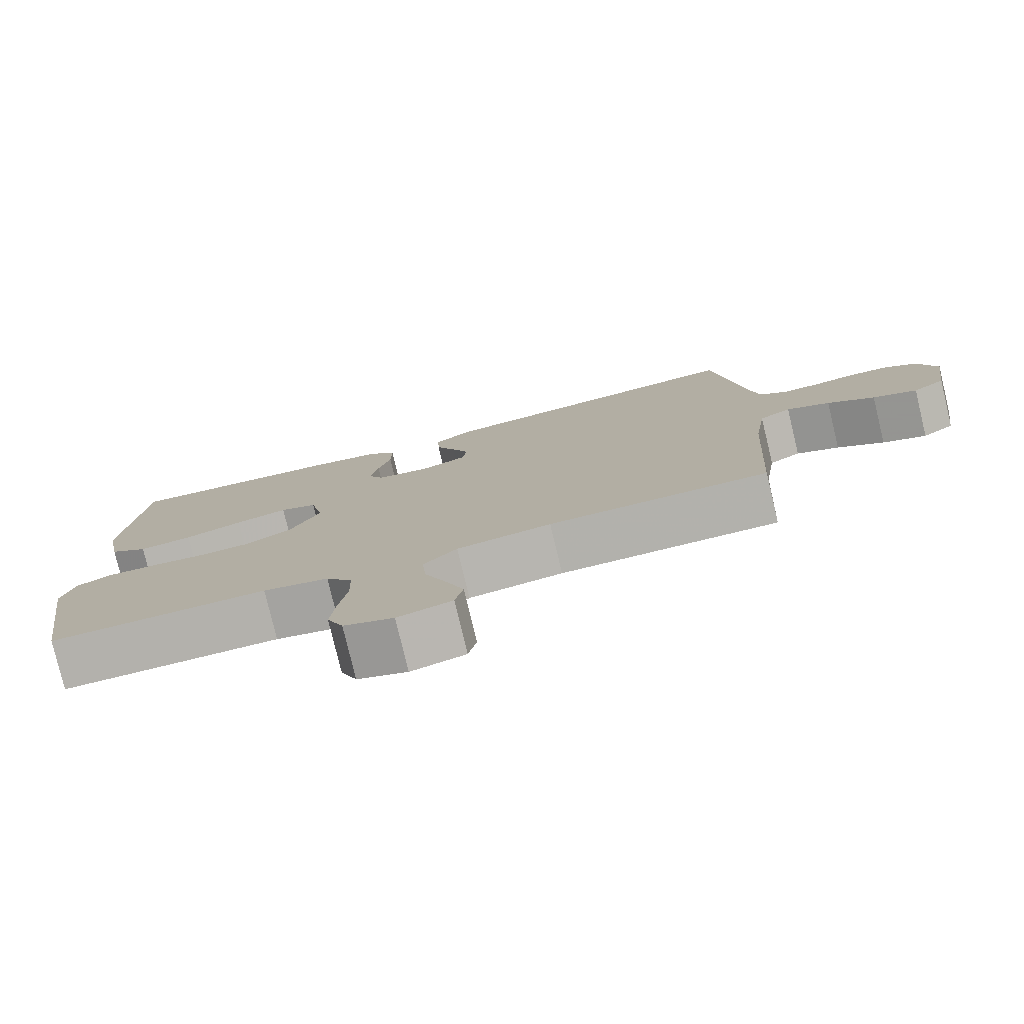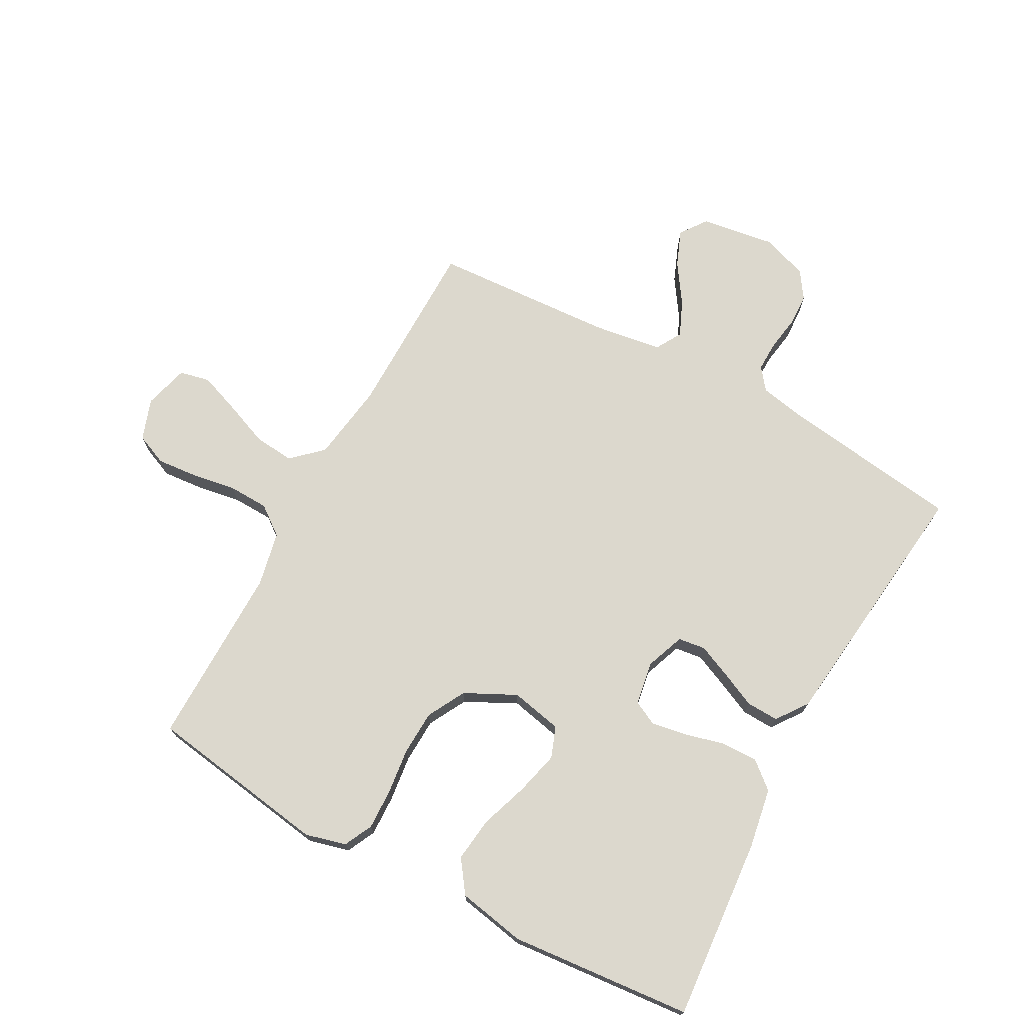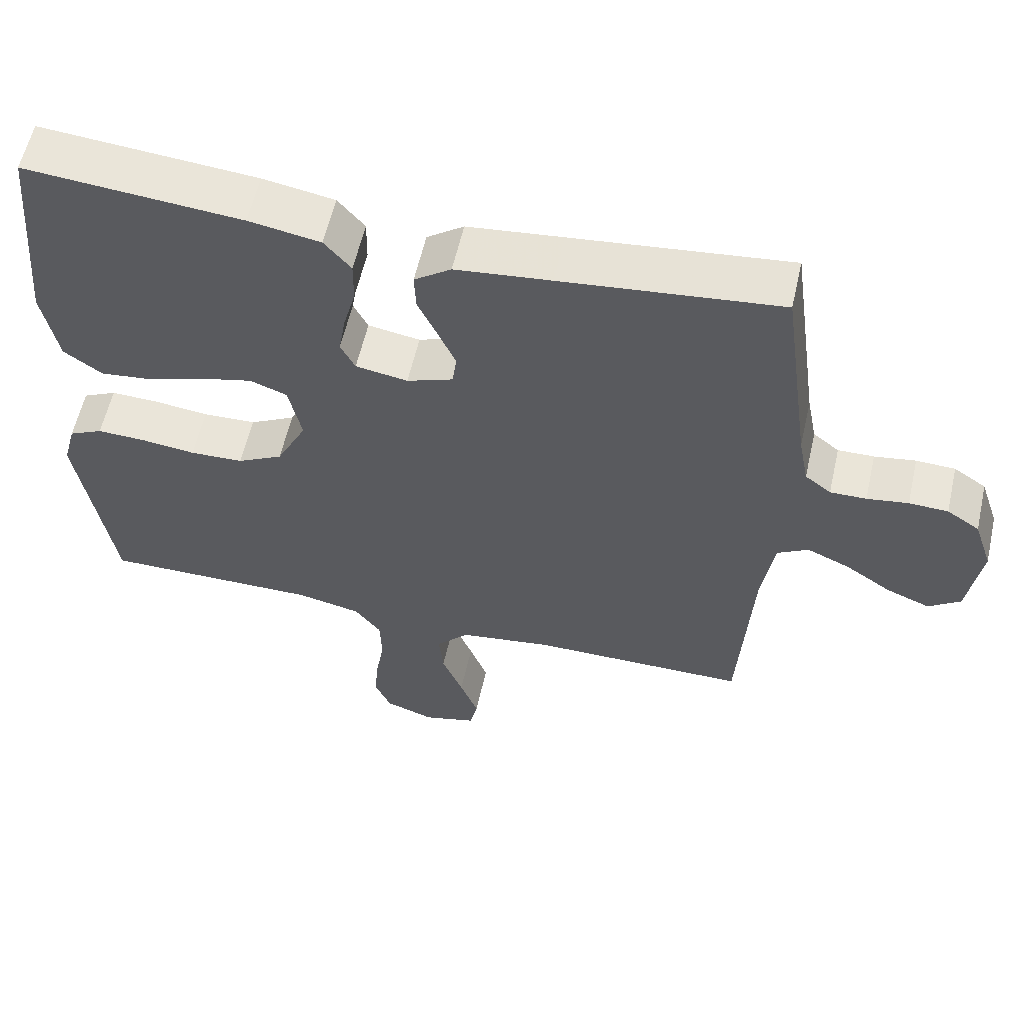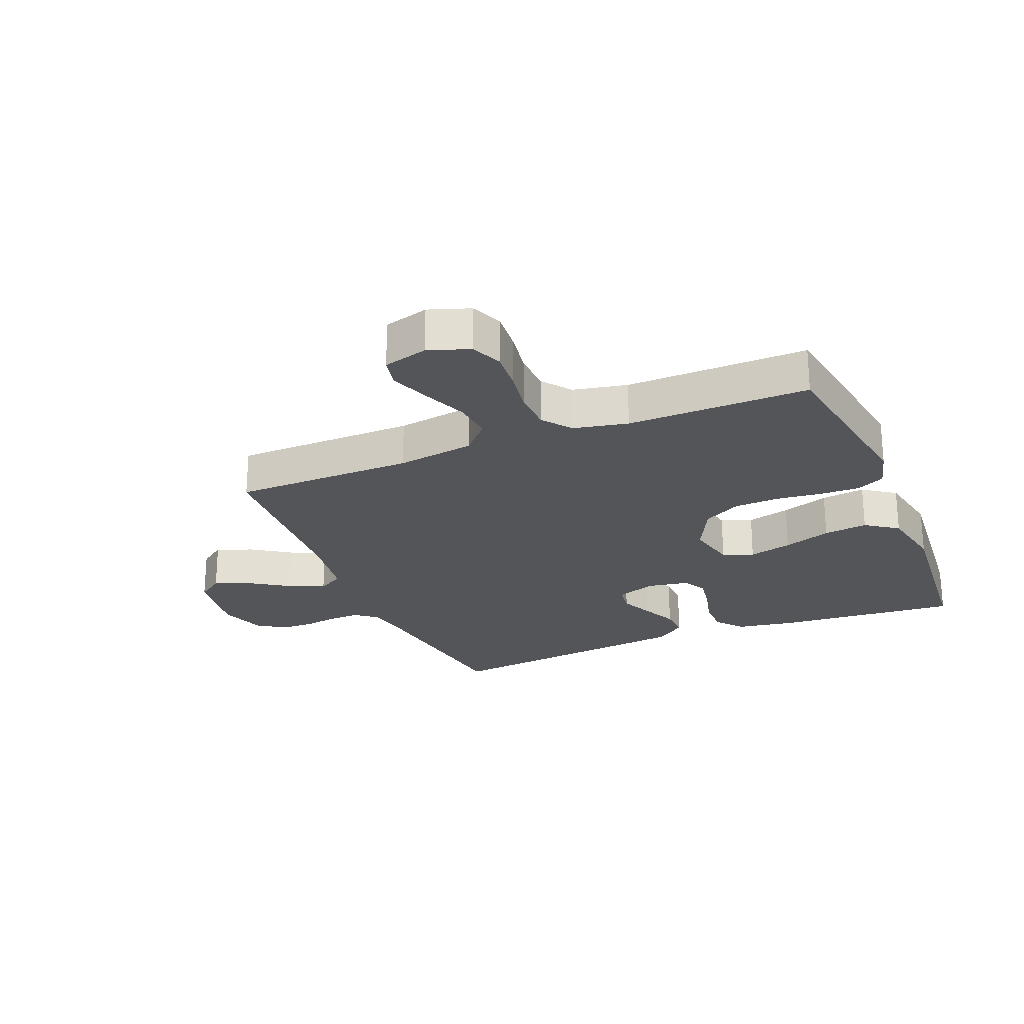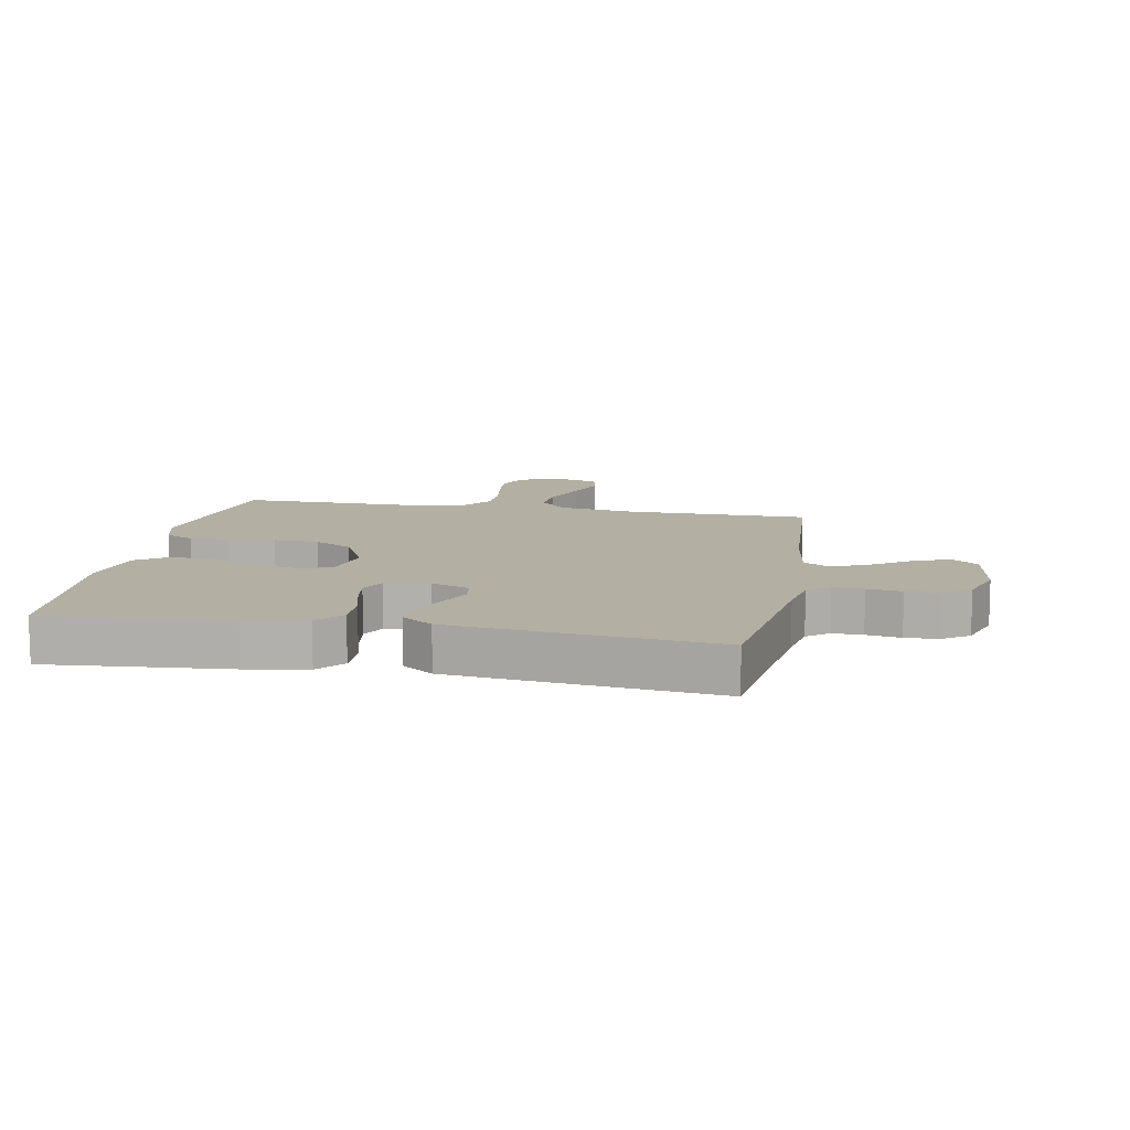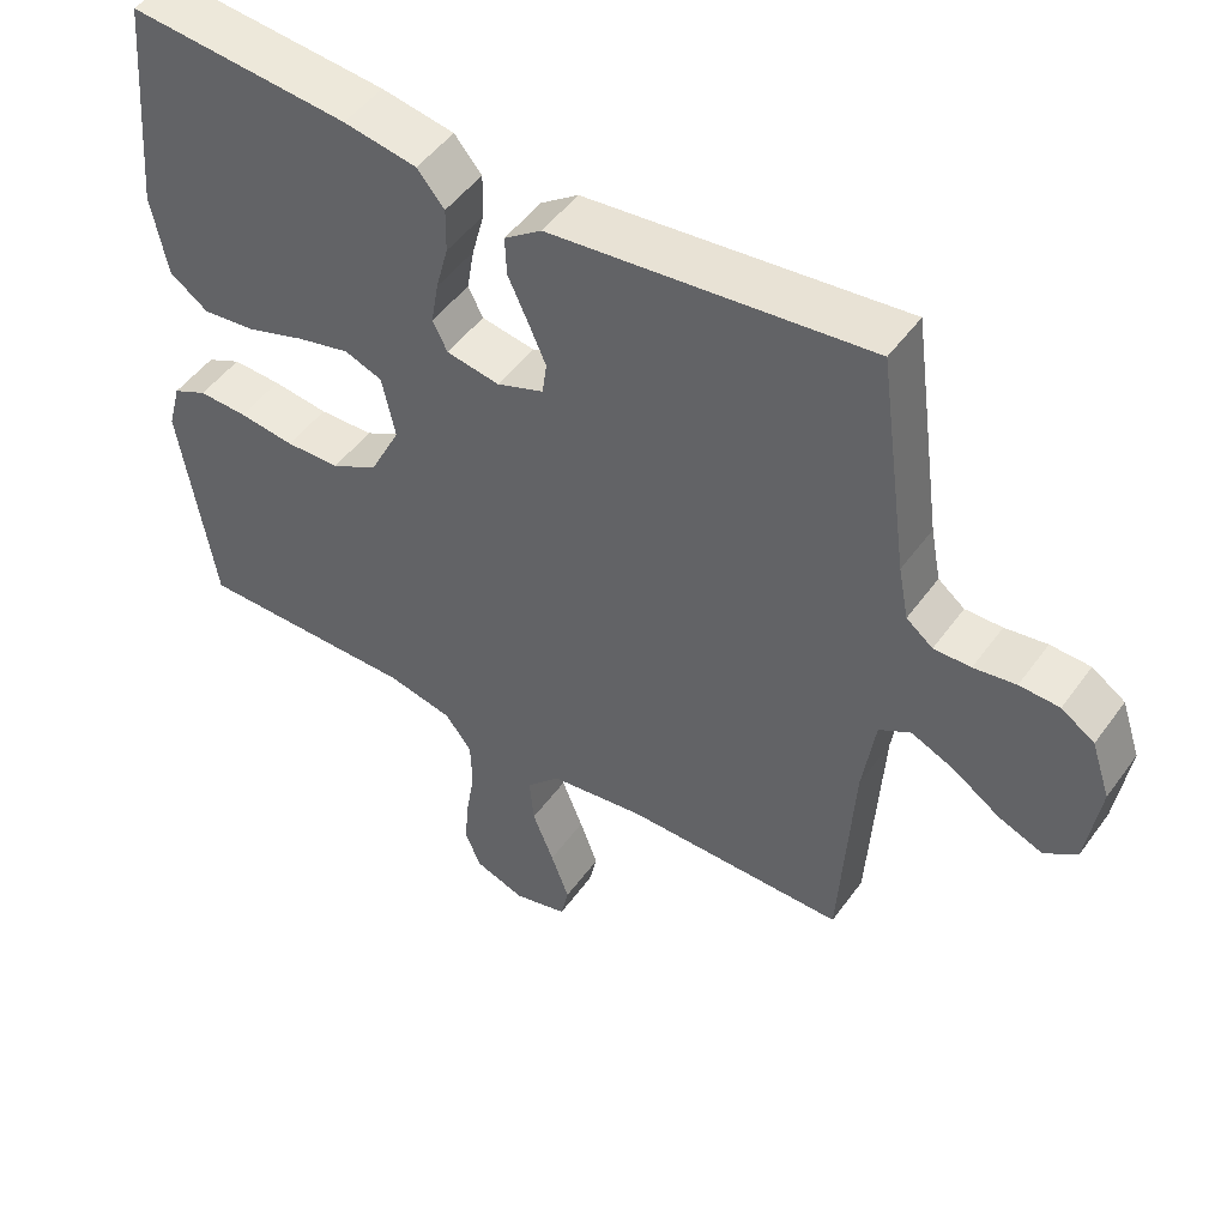
<metadata>
{"format":"obj","ext":"obj","renderer":"f3d","projection":"perspective","resolution":1024,"background":"white","views":[{"elev":-78.8,"azim":13.5,"up":"+Z"},{"elev":72.4,"azim":-61.4,"up":"+Y"},{"elev":58.8,"azim":12.7,"up":"+Z"},{"elev":-24.0,"azim":-157.4,"up":"+Y"},{"elev":11.1,"azim":10.5,"up":"+Y"},{"elev":49.4,"azim":34.4,"up":"+Z"}]}
</metadata>
<code>
v 0.5 0.07 -0.5
v 0.2 0.07 -0.502
v 0.071 0.07 -0.521
v 0.025 0.07 -0.57
v 0.031 0.07 -0.636
v 0.06 0.07 -0.709
v 0.085 0.07 -0.777
v 0.074 0.07 -0.827
v 0 0.07 -0.847
v -0.068 0.07 -0.823
v -0.09 0.07 -0.771
v -0.084 0.07 -0.703
v -0.072 0.07 -0.63
v -0.074 0.07 -0.564
v -0.11 0.07 -0.516
v -0.2 0.07 -0.497
v -0.5 0.07 -0.5
v -0.546 0.07 -0.2
v -0.528 0.07 -0.133
v -0.481 0.07 -0.11
v -0.415 0.07 -0.112
v -0.339 0.07 -0.121
v -0.265 0.07 -0.118
v -0.202 0.07 -0.084
v -0.16 0.07 0
v -0.178 0.07 0.085
v -0.229 0.07 0.104
v -0.301 0.07 0.086
v -0.38 0.07 0.059
v -0.453 0.07 0.05
v -0.506 0.07 0.088
v -0.527 0.07 0.2
v -0.5 0.07 0.5
v -0.2 0.07 0.475
v -0.101 0.07 0.458
v -0.064 0.07 0.414
v -0.065 0.07 0.353
v -0.082 0.07 0.289
v -0.092 0.07 0.23
v -0.072 0.07 0.19
v 0 0.07 0.178
v 0.064 0.07 0.202
v 0.07 0.07 0.247
v 0.046 0.07 0.302
v 0.019 0.07 0.361
v 0.017 0.07 0.414
v 0.068 0.07 0.451
v 0.2 0.07 0.466
v 0.5 0.07 0.5
v 0.541 0.07 0.2
v 0.555 0.07 0.127
v 0.591 0.07 0.099
v 0.641 0.07 0.1
v 0.698 0.07 0.109
v 0.752 0.07 0.107
v 0.797 0.07 0.077
v 0.823 0.07 0
v 0.805 0.07 -0.122
v 0.761 0.07 -0.154
v 0.701 0.07 -0.13
v 0.637 0.07 -0.087
v 0.578 0.07 -0.061
v 0.535 0.07 -0.086
v 0.518 0.07 -0.2
v 0.5 0 -0.5
v 0.2 0 -0.502
v 0.071 0 -0.521
v 0.025 0 -0.57
v 0.031 0 -0.636
v 0.06 0 -0.709
v 0.085 0 -0.777
v 0.074 0 -0.827
v 0 0 -0.847
v -0.068 0 -0.823
v -0.09 0 -0.771
v -0.084 0 -0.703
v -0.072 0 -0.63
v -0.074 0 -0.564
v -0.11 0 -0.516
v -0.2 0 -0.497
v -0.5 0 -0.5
v -0.546 0 -0.2
v -0.528 0 -0.133
v -0.481 0 -0.11
v -0.415 0 -0.112
v -0.339 0 -0.121
v -0.265 0 -0.118
v -0.202 0 -0.084
v -0.16 0 0
v -0.178 0 0.085
v -0.229 0 0.104
v -0.301 0 0.086
v -0.38 0 0.059
v -0.453 0 0.05
v -0.506 0 0.088
v -0.527 0 0.2
v -0.5 0 0.5
v -0.2 0 0.475
v -0.101 0 0.458
v -0.064 0 0.414
v -0.065 0 0.353
v -0.082 0 0.289
v -0.092 0 0.23
v -0.072 0 0.19
v 0 0 0.178
v 0.064 0 0.202
v 0.07 0 0.247
v 0.046 0 0.302
v 0.019 0 0.361
v 0.017 0 0.414
v 0.068 0 0.451
v 0.2 0 0.466
v 0.5 0 0.5
v 0.541 0 0.2
v 0.555 0 0.127
v 0.591 0 0.099
v 0.641 0 0.1
v 0.698 0 0.109
v 0.752 0 0.107
v 0.797 0 0.077
v 0.823 0 0
v 0.805 0 -0.122
v 0.761 0 -0.154
v 0.701 0 -0.13
v 0.637 0 -0.087
v 0.578 0 -0.061
v 0.535 0 -0.086
v 0.518 0 -0.2
f 58 59 60 61
f 58 61 62
f 57 58 62
f 56 57 62
f 53 54 55 56
f 52 53 56 62
f 51 52 62 63
f 47 48 49 50
f 44 45 46 47
f 43 44 47 50
f 42 43 50 51
f 35 36 37 38
f 35 38 39
f 34 35 39
f 33 34 39
f 32 33 39 40
f 28 29 30 31
f 27 28 31 32
f 19 20 21 22
f 19 22 23
f 16 17 18 19
f 15 16 19 23
f 14 15 23 24
f 10 11 12 13
f 8 9 10 13
f 8 13 14
f 5 6 7 8
f 5 8 14 24
f 64 1 2
f 64 2 3
f 63 64 3
f 41 42 51 63
f 41 63 3
f 27 32 40 41
f 26 27 41
f 25 26 41 3
f 4 5 24 25
f 3 4 25
f 125 124 123 122
f 126 125 122
f 126 122 121
f 126 121 120
f 120 119 118 117
f 126 120 117 116
f 127 126 116 115
f 114 113 112 111
f 111 110 109 108
f 114 111 108 107
f 115 114 107 106
f 102 101 100 99
f 103 102 99
f 103 99 98
f 103 98 97
f 104 103 97 96
f 95 94 93 92
f 96 95 92 91
f 86 85 84 83
f 87 86 83
f 83 82 81 80
f 87 83 80 79
f 88 87 79 78
f 77 76 75 74
f 77 74 73 72
f 78 77 72
f 72 71 70 69
f 88 78 72 69
f 66 65 128
f 67 66 128
f 67 128 127
f 127 115 106 105
f 67 127 105
f 105 104 96 91
f 105 91 90
f 67 105 90 89
f 89 88 69 68
f 89 68 67
f 1 65 66 2
f 2 66 67 3
f 3 67 68 4
f 4 68 69 5
f 5 69 70 6
f 6 70 71 7
f 7 71 72 8
f 8 72 73 9
f 9 73 74 10
f 10 74 75 11
f 11 75 76 12
f 12 76 77 13
f 13 77 78 14
f 14 78 79 15
f 15 79 80 16
f 16 80 81 17
f 17 81 82 18
f 18 82 83 19
f 19 83 84 20
f 20 84 85 21
f 21 85 86 22
f 22 86 87 23
f 23 87 88 24
f 24 88 89 25
f 25 89 90 26
f 26 90 91 27
f 27 91 92 28
f 28 92 93 29
f 29 93 94 30
f 30 94 95 31
f 31 95 96 32
f 32 96 97 33
f 33 97 98 34
f 34 98 99 35
f 35 99 100 36
f 36 100 101 37
f 37 101 102 38
f 38 102 103 39
f 39 103 104 40
f 40 104 105 41
f 41 105 106 42
f 42 106 107 43
f 43 107 108 44
f 44 108 109 45
f 45 109 110 46
f 46 110 111 47
f 47 111 112 48
f 48 112 113 49
f 49 113 114 50
f 50 114 115 51
f 51 115 116 52
f 52 116 117 53
f 53 117 118 54
f 54 118 119 55
f 55 119 120 56
f 56 120 121 57
f 57 121 122 58
f 58 122 123 59
f 59 123 124 60
f 60 124 125 61
f 61 125 126 62
f 62 126 127 63
f 63 127 128 64
f 64 128 65 1

</code>
